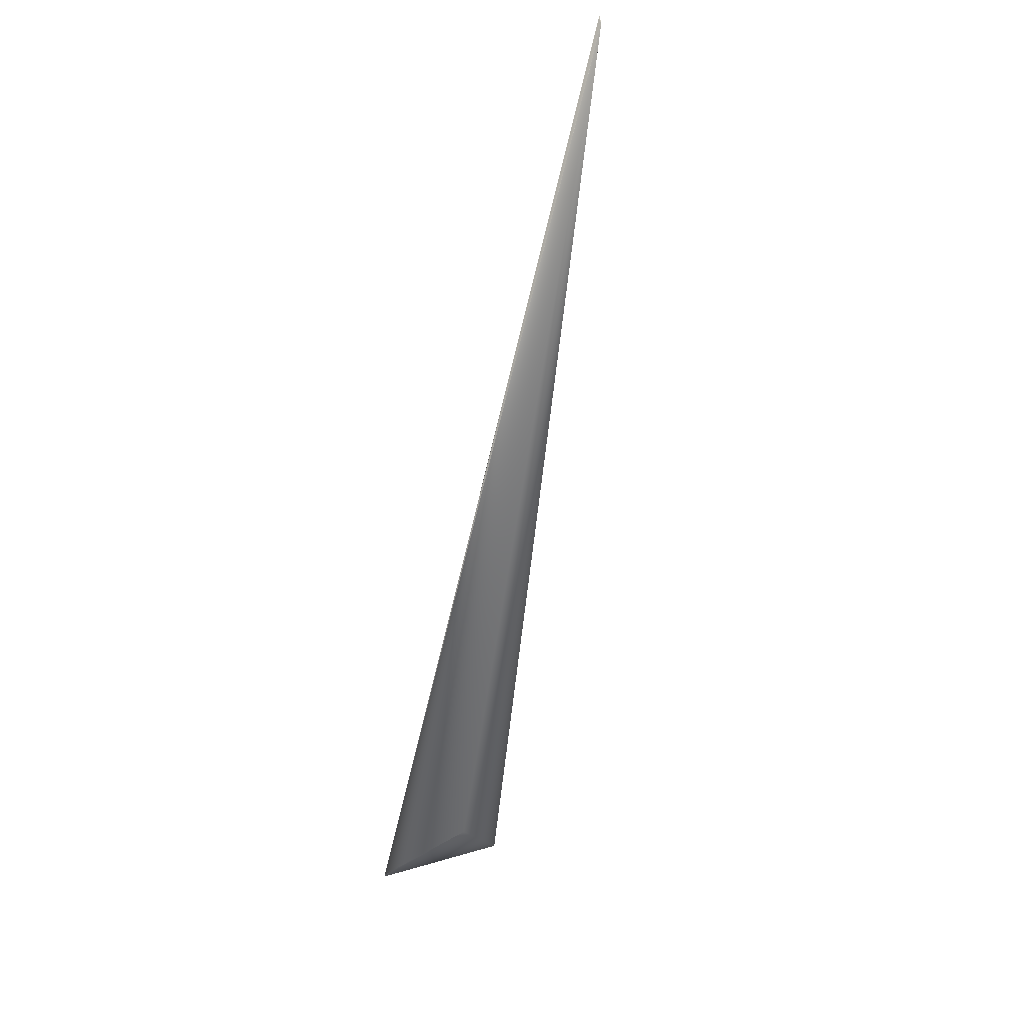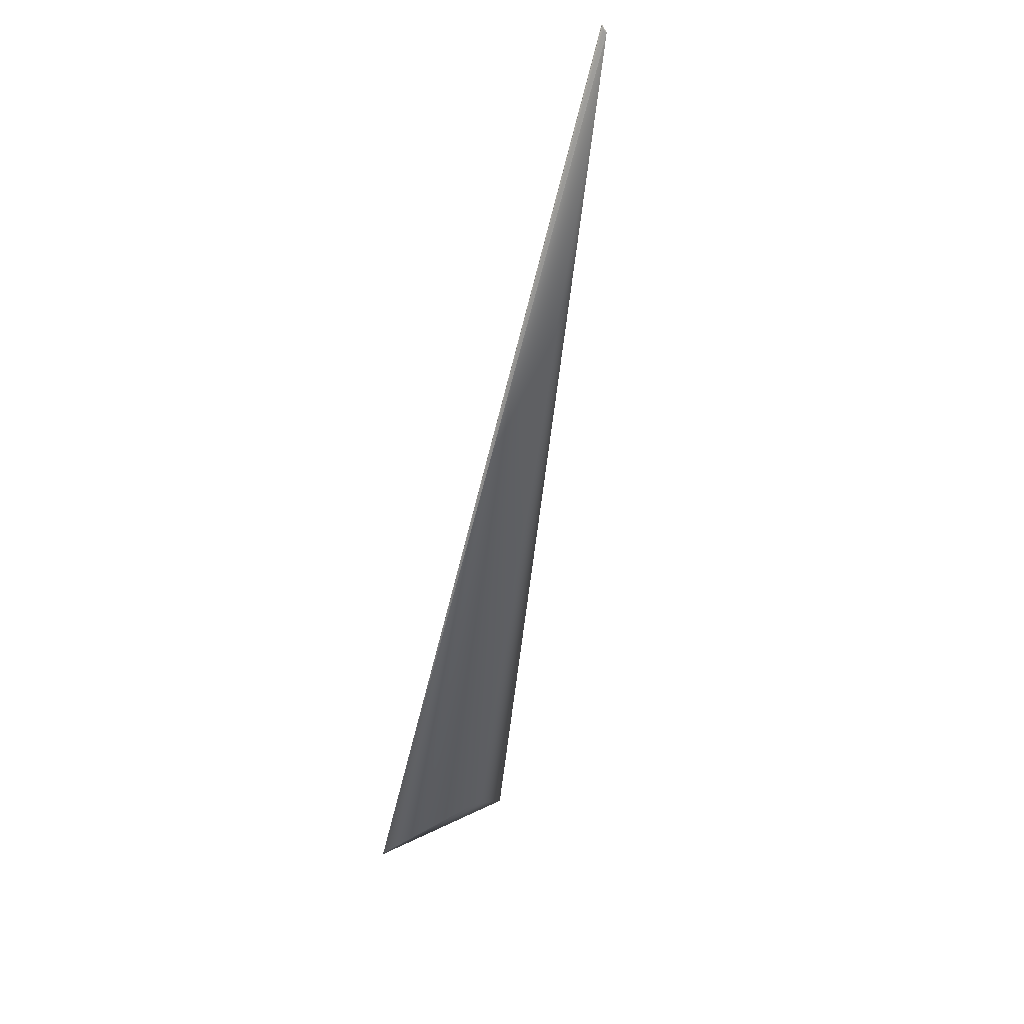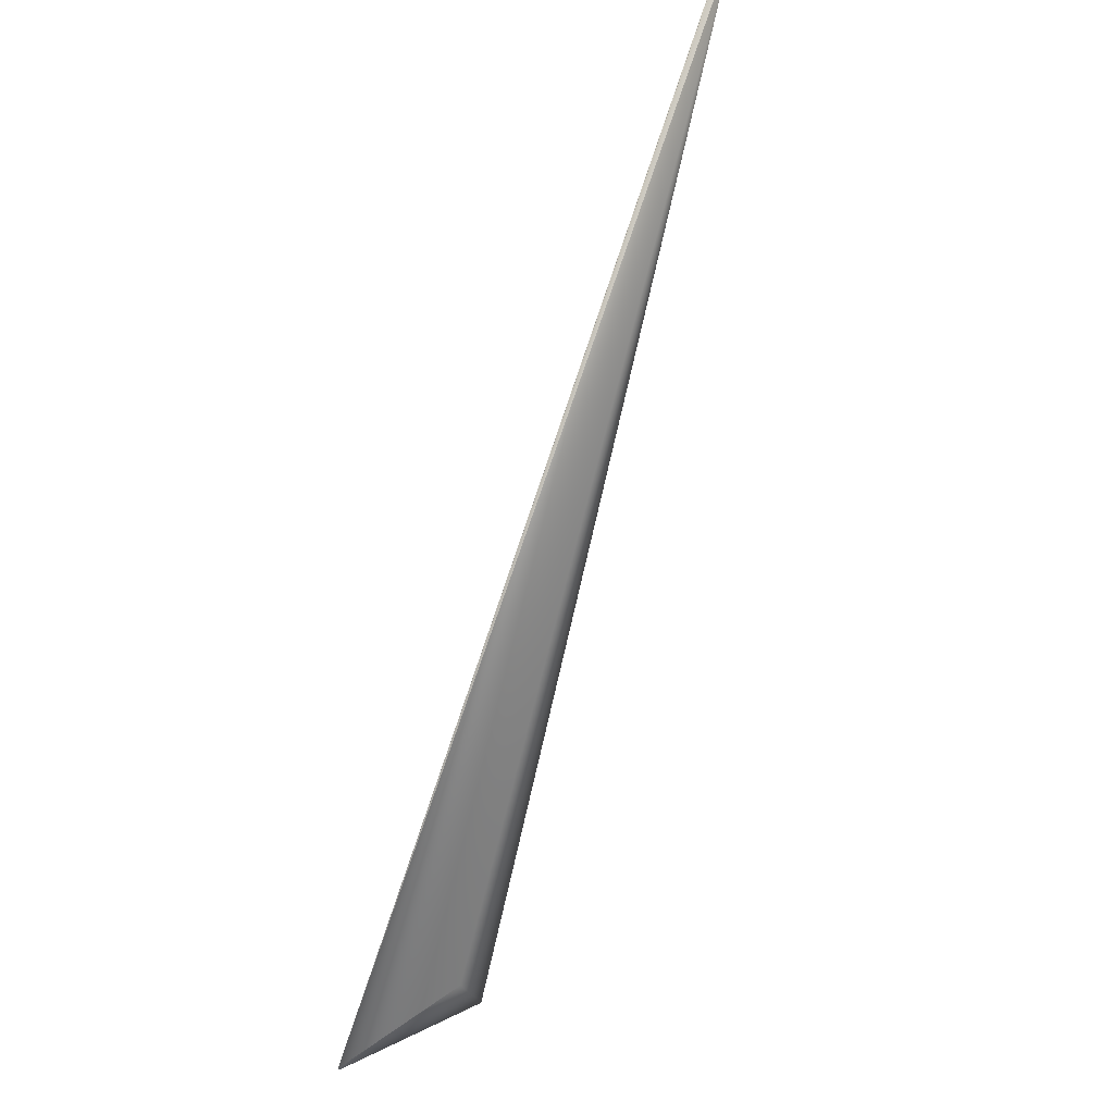
<metadata>
{"format":"obj","ext":"obj","renderer":"f3d","projection":"perspective","resolution":1024,"background":"white","views":[{"elev":71.8,"azim":15.5,"up":"+Z"},{"elev":-3.8,"azim":-12.1,"up":"+Y"},{"elev":-27.7,"azim":-21.7,"up":"+Y"}]}
</metadata>
<code>
v -0.04382 0.7954 0.9284
v -0.04395 0.7955 0.9284
v -0.1039 -0.07457 -0.07232
v -0.04421 0.7957 0.9283
v -0.04433 0.7958 0.9283
v -0.04446 0.7959 0.9283
v -0.04458 0.796 0.9283
v -0.0447 0.7961 0.9283
v -0.04482 0.7962 0.9283
v -0.04494 0.7963 0.9282
v -0.04505 0.7964 0.9282
v -0.04517 0.7965 0.9282
v -0.04528 0.7966 0.9282
v -0.04539 0.7967 0.9282
v -0.0455 0.7968 0.9282
v -0.0456 0.7969 0.9282
v -0.04571 0.797 0.9281
v -0.04581 0.7971 0.9281
v -0.04591 0.7972 0.9281
v -0.04601 0.7973 0.9281
v -0.04611 0.7975 0.9281
v -0.0462 0.7976 0.9281
v -0.04629 0.7977 0.9281
v -0.04639 0.7978 0.9281
v -0.04648 0.7979 0.928
v -0.04656 0.798 0.928
v -0.04665 0.7981 0.928
v -0.04673 0.7983 0.928
v -0.04681 0.7984 0.928
v -0.04689 0.7985 0.928
v -0.04697 0.7986 0.928
v -0.04705 0.7987 0.928
v -0.04712 0.7989 0.928
v -0.04719 0.799 0.928
v -0.04726 0.7991 0.9279
v -0.04733 0.7992 0.9279
v -0.0474 0.7994 0.9279
v -0.04746 0.7995 0.9279
v -0.04752 0.7996 0.9279
v -0.04758 0.7997 0.9279
v -0.04764 0.7998 0.9279
v -0.0477 0.8 0.9279
v -0.04775 0.8001 0.9279
v -0.0478 0.8002 0.9279
v -0.04785 0.8004 0.9279
v -0.0479 0.8005 0.9279
v -0.04795 0.8006 0.9278
v -0.04799 0.8007 0.9278
v -0.04803 0.8009 0.9278
v -0.04807 0.801 0.9278
v -0.04811 0.8011 0.9278
v -0.04814 0.8013 0.9278
v -0.04817 0.8014 0.9278
v -0.0482 0.8015 0.9278
v -0.04823 0.8016 0.9278
v -0.04826 0.8017 0.9278
v -0.04828 0.8019 0.9278
v -0.0483 0.802 0.9277
v -0.04832 0.8021 0.9277
v -0.04834 0.8022 0.9277
v -0.04836 0.8023 0.9277
v -0.04846 0.8039 0.9275
v -0.04846 0.8039 0.9275
v -0.04846 0.804 0.9275
v -0.04846 0.804 0.9275
v -0.04846 0.8041 0.9274
v -0.04846 0.8041 0.9274
v -0.04846 0.8042 0.9274
v -0.04846 0.8042 0.9274
v -0.04845 0.8042 0.9274
v -0.04845 0.8043 0.9274
v -0.04845 0.8043 0.9274
v -0.04845 0.8043 0.9274
v -0.04845 0.8044 0.9274
v -0.04845 0.8044 0.9274
v -0.04845 0.8044 0.9274
v -0.04845 0.8044 0.9274
v -0.04845 0.8044 0.9274
v -0.04845 0.8044 0.9274
v -0.04845 0.8045 0.9274
v 0.04476 0 0
v -0.04845 0.8045 0.9274
v 0 0 0.05296
v -0.03771 0.04229 0.008433
v -0.101 -0.07483 -0.07648
v 0.01458 0.02158 -0.04242
v 0.01456 0.02157 -0.04243
v 0.01456 0.02156 -0.04244
v 0.01454 0.02155 -0.04245
v 0.01453 0.02153 -0.04245
v 0.01452 0.02152 -0.04246
v 0.01452 0.02151 -0.04247
v 0.01451 0.0215 -0.04247
v 0.0145 0.02149 -0.04248
v 0.01449 0.02148 -0.04249
v 0.01448 0.02148 -0.04249
v 0.01447 0.02147 -0.0425
v 0.01446 0.02146 -0.04251
v 0.01446 0.02145 -0.04251
v 0.01445 0.02144 -0.04252
v 0.01444 0.02143 -0.04252
v 0.01443 0.02142 -0.04253
v 0.01443 0.02142 -0.04253
v 0.01442 0.0214 -0.04254
v 0.01441 0.02139 -0.04254
v 0.0144 0.02139 -0.04255
v 0.0144 0.02138 -0.04255
v 0.01439 0.02137 -0.04256
v 0.01439 0.02137 -0.04256
v 0.01439 0.02136 -0.04256
v 0.01437 0.02135 -0.04257
v 0.01437 0.02134 -0.04258
v 0.01437 0.02134 -0.04258
v 0.01436 0.02133 -0.04258
v 0.01435 0.02132 -0.04259
v 0.01538 0.02207 -0.04191
v 0.01536 0.02207 -0.04192
v 0.01535 0.02206 -0.04193
v 0.01533 0.02206 -0.04194
v 0.01532 0.02205 -0.04194
v 0.0153 0.02205 -0.04195
v 0.01528 0.02204 -0.04196
v 0.01527 0.02204 -0.04197
v 0.01525 0.02203 -0.04198
v 0.01524 0.02203 -0.04199
v 0.01522 0.02202 -0.04199
v 0.01521 0.02202 -0.042
v 0.01519 0.02201 -0.04201
v 0.01518 0.022 -0.04202
v 0.01516 0.022 -0.04203
v 0.01515 0.02199 -0.04204
v 0.01513 0.02198 -0.04205
v 0.01512 0.02198 -0.04206
v 0.0151 0.02197 -0.04206
v 0.01509 0.02196 -0.04207
v 0.01507 0.02195 -0.04208
v 0.01506 0.02195 -0.04209
v 0.01505 0.02194 -0.0421
v 0.01503 0.02193 -0.04211
v 0.01502 0.02192 -0.04212
v 0.015 0.02192 -0.04213
v 0.01499 0.02191 -0.04214
v 0.01497 0.0219 -0.04215
v 0.01496 0.02189 -0.04215
v 0.01495 0.02188 -0.04217
v 0.01493 0.02187 -0.04217
v 0.01492 0.02186 -0.04218
v 0.0149 0.02185 -0.04219
v 0.01489 0.02184 -0.0422
v 0.01488 0.02184 -0.04221
v 0.01486 0.02183 -0.04222
v 0.01485 0.02182 -0.04223
v 0.01483 0.02181 -0.04224
v 0.01482 0.0218 -0.04225
v 0.01481 0.02179 -0.04226
v 0.01479 0.02177 -0.04227
v 0.01478 0.02176 -0.04228
v 0.01477 0.02175 -0.04229
v 0.01475 0.02174 -0.0423
v 0.01474 0.02173 -0.04231
v 0.01473 0.02172 -0.04231
v 0.01471 0.02171 -0.04233
v 0.0147 0.0217 -0.04233
v 0.01469 0.02168 -0.04234
v 0.01467 0.02167 -0.04235
v 0.01466 0.02166 -0.04236
v 0.01465 0.02165 -0.04237
v 0.01464 0.02164 -0.04238
v 0.01462 0.02162 -0.04239
v 0.01461 0.02161 -0.0424
v 0.0146 0.0216 -0.04241
v 0.01459 0.02159 -0.04242
v 0.01442 0.02141 -0.04254
v 0.01438 0.02136 -0.04257
v 0.01438 0.02135 -0.04257
v 0.01436 0.02133 -0.04258
v 0.01436 0.02133 -0.04258
v 0.01435 0.02133 -0.04259
v 0.01435 0.02131 -0.04259
v -0.101 -0.07484 -0.07643
v -0.1011 -0.07487 -0.07634
v -0.1011 -0.07488 -0.0763
v -0.1011 -0.07489 -0.07625
v -0.1012 -0.0749 -0.0762
v -0.1012 -0.07491 -0.07616
v -0.1012 -0.07492 -0.07611
v -0.1013 -0.07493 -0.07606
v -0.1013 -0.07494 -0.07601
v -0.1013 -0.07494 -0.07597
v -0.1013 -0.07495 -0.07592
v -0.1014 -0.07496 -0.07587
v -0.1014 -0.07497 -0.07582
v -0.1014 -0.07497 -0.07577
v -0.1015 -0.07498 -0.07572
v -0.1015 -0.07498 -0.07567
v -0.1015 -0.07499 -0.07562
v -0.1016 -0.075 -0.07558
v -0.1016 -0.075 -0.07552
v -0.1016 -0.07501 -0.07548
v -0.1017 -0.07501 -0.07542
v -0.1017 -0.07501 -0.07537
v -0.1017 -0.07502 -0.07532
v -0.1018 -0.07502 -0.07527
v -0.1018 -0.07502 -0.07522
v -0.1018 -0.07502 -0.07517
v -0.1019 -0.07502 -0.07512
v -0.1019 -0.07503 -0.07506
v -0.102 -0.07503 -0.07501
v -0.102 -0.07503 -0.07496
v -0.102 -0.07503 -0.0749
v -0.1021 -0.07503 -0.07485
v -0.1021 -0.07502 -0.0748
v -0.1021 -0.07502 -0.07474
v -0.1022 -0.07502 -0.07469
v -0.1022 -0.07502 -0.07463
v -0.1023 -0.07502 -0.07458
v -0.1023 -0.07501 -0.07452
v -0.1023 -0.07501 -0.07447
v -0.1024 -0.07501 -0.07441
v -0.1024 -0.075 -0.07435
v -0.1025 -0.075 -0.0743
v -0.1025 -0.07499 -0.07424
v -0.1026 -0.07498 -0.07418
v -0.1026 -0.07498 -0.07412
v -0.1026 -0.07497 -0.07406
v -0.1027 -0.07496 -0.07401
v -0.1027 -0.07495 -0.07395
v -0.1028 -0.07494 -0.07389
v -0.1028 -0.07494 -0.07383
v -0.1028 -0.07493 -0.07377
v -0.1029 -0.07491 -0.07371
v -0.1029 -0.0749 -0.07366
v -0.103 -0.0749 -0.0736
v -0.103 -0.07488 -0.07355
v -0.1031 -0.07485 -0.07339
v -0.1032 -0.07484 -0.07334
v -0.1032 -0.07483 -0.07329
v -0.1033 -0.07481 -0.0732
v -0.1033 -0.0748 -0.07315
v -0.1033 -0.07479 -0.07311
v -0.1034 -0.07478 -0.07306
v -0.1034 -0.07477 -0.07302
v -0.1034 -0.07476 -0.07298
v -0.1035 -0.07475 -0.07294
v -0.1035 -0.07474 -0.0729
v -0.1036 -0.07471 -0.07279
v -0.1036 -0.07468 -0.07269
v -0.1037 -0.07467 -0.07266
v -0.1037 -0.07466 -0.07263
v -0.1037 -0.07466 -0.0726
v -0.1037 -0.07465 -0.07258
v -0.1037 -0.07464 -0.07255
v -0.1038 -0.07463 -0.07253
v -0.1039 -0.07458 -0.07236
v 0.01435 0.02131 -0.04259
v -0.1039 -0.07457 -0.07232
v -0.04408 0.7956 0.9283
v -0.1011 -0.07486 -0.07639
v -0.103 -0.07487 -0.0735
v -0.1031 -0.07486 -0.07344
v -0.04841 0.8028 0.9276
v -0.04842 0.8029 0.9276
v -0.04843 0.803 0.9276
v -0.04843 0.8031 0.9276
v -0.04844 0.8032 0.9276
v -0.04845 0.8033 0.9276
v -0.04845 0.8033 0.9276
v -0.04845 0.8034 0.9275
v -0.04846 0.8035 0.9275
v -0.04846 0.8036 0.9275
v -0.04846 0.8036 0.9275
v -0.04846 0.8037 0.9275
v -0.04846 0.8038 0.9275
v -0.04846 0.8038 0.9275
v -0.1032 -0.07482 -0.07325
v -0.1035 -0.07473 -0.07286
v -0.1035 -0.07472 -0.07283
v -0.1036 -0.0747 -0.07276
v -0.1036 -0.07469 -0.07272
v -0.1038 -0.07463 -0.0725
v -0.1038 -0.07462 -0.07248
v -0.1038 -0.07462 -0.07246
v -0.1038 -0.07461 -0.07244
v -0.1038 -0.0746 -0.07242
v -0.1038 -0.0746 -0.07241
v -0.1039 -0.07459 -0.07239
v -0.1039 -0.07459 -0.07238
v -0.1039 -0.07459 -0.07237
v -0.1039 -0.07457 -0.07232
v -0.1039 -0.07458 -0.07235
v -0.1039 -0.07458 -0.07234
v -0.04845 0.8045 0.9274
f 1 2 3
f 1 4 2
f 1 5 4
f 1 6 5
f 1 7 6
f 1 8 7
f 1 9 8
f 1 10 9
f 1 11 10
f 1 12 11
f 1 13 12
f 1 14 13
f 1 15 14
f 1 16 15
f 1 17 16
f 1 18 17
f 1 19 18
f 1 20 19
f 1 21 20
f 1 22 21
f 1 23 22
f 1 24 23
f 1 25 24
f 1 26 25
f 1 27 26
f 1 28 27
f 1 29 28
f 1 30 29
f 1 31 30
f 1 32 31
f 1 33 32
f 1 34 33
f 1 35 34
f 1 36 35
f 1 37 36
f 1 38 37
f 1 39 38
f 1 40 39
f 1 41 40
f 1 42 41
f 1 43 42
f 1 44 43
f 1 45 44
f 1 46 45
f 1 47 46
f 1 48 47
f 1 49 48
f 1 50 49
f 1 51 50
f 1 52 51
f 1 53 52
f 1 54 53
f 1 55 54
f 1 56 55
f 1 57 56
f 1 58 57
f 1 59 58
f 1 60 59
f 1 61 60
f 1 62 61
f 1 63 62
f 1 64 63
f 1 65 64
f 1 66 65
f 1 67 66
f 1 68 67
f 1 69 68
f 1 70 69
f 1 71 70
f 1 72 71
f 1 73 72
f 1 74 73
f 1 75 74
f 1 76 75
f 1 77 76
f 1 78 77
f 1 79 78
f 1 80 79
f 1 81 82
f 1 83 81
f 1 82 80
f 1 3 83
f 84 85 82
f 84 86 87
f 84 87 88
f 84 88 89
f 84 89 90
f 84 90 91
f 84 91 92
f 84 92 93
f 84 93 94
f 84 94 95
f 84 95 96
f 84 96 97
f 84 97 98
f 84 98 99
f 84 99 100
f 84 100 101
f 84 101 102
f 84 102 103
f 84 103 104
f 84 104 105
f 84 105 106
f 84 106 107
f 84 107 108
f 84 108 109
f 84 109 110
f 84 110 111
f 84 111 112
f 84 112 113
f 84 113 114
f 84 114 115
f 84 115 85
f 84 82 86
f 116 117 82
f 116 118 117
f 116 119 118
f 116 120 119
f 116 121 120
f 116 122 121
f 116 123 122
f 116 124 123
f 116 125 124
f 116 126 125
f 116 127 126
f 116 128 127
f 116 129 128
f 116 130 129
f 116 131 130
f 116 132 131
f 116 133 132
f 116 134 133
f 116 135 134
f 116 136 135
f 116 137 136
f 116 138 137
f 116 139 138
f 116 140 139
f 116 141 140
f 116 142 141
f 116 143 142
f 116 144 143
f 116 145 144
f 116 146 145
f 116 147 146
f 116 148 147
f 116 149 148
f 116 150 149
f 116 151 150
f 116 152 151
f 116 153 152
f 116 154 153
f 116 155 154
f 116 156 155
f 116 157 156
f 116 158 157
f 116 159 158
f 116 160 159
f 116 161 160
f 116 162 161
f 116 163 162
f 116 164 163
f 116 165 164
f 116 166 165
f 116 167 166
f 116 168 167
f 116 169 168
f 116 170 169
f 116 171 170
f 116 172 171
f 116 88 172
f 116 89 88
f 116 90 89
f 116 91 90
f 116 92 91
f 116 93 92
f 116 94 93
f 116 95 94
f 116 96 95
f 116 97 96
f 116 100 97
f 116 101 100
f 116 102 101
f 116 103 102
f 116 173 103
f 116 107 173
f 116 174 107
f 116 175 174
f 116 111 175
f 116 112 111
f 116 113 112
f 116 114 113
f 116 176 114
f 116 177 176
f 116 178 177
f 116 81 179
f 116 82 81
f 116 179 178
f 85 180 181
f 85 181 182
f 85 182 183
f 85 183 184
f 85 184 185
f 85 185 186
f 85 186 187
f 85 187 188
f 85 188 189
f 85 189 190
f 85 190 191
f 85 191 192
f 85 192 193
f 85 193 194
f 85 194 195
f 85 195 196
f 85 196 197
f 85 197 198
f 85 198 199
f 85 199 200
f 85 200 201
f 85 201 202
f 85 202 203
f 85 203 204
f 85 204 205
f 85 205 206
f 85 206 207
f 85 207 208
f 85 208 209
f 85 209 210
f 85 210 211
f 85 211 212
f 85 212 213
f 85 213 214
f 85 214 215
f 85 215 216
f 85 216 217
f 85 217 218
f 85 218 219
f 85 219 220
f 85 220 221
f 85 221 222
f 85 222 223
f 85 223 224
f 85 224 225
f 85 225 226
f 85 226 227
f 85 227 228
f 85 228 229
f 85 229 230
f 85 230 231
f 85 231 232
f 85 232 233
f 85 233 234
f 85 234 235
f 85 235 236
f 85 236 237
f 85 237 238
f 85 238 239
f 85 239 240
f 85 240 241
f 85 241 242
f 85 242 243
f 85 243 244
f 85 244 245
f 85 245 246
f 85 246 247
f 85 247 248
f 85 248 249
f 85 249 250
f 85 250 251
f 85 251 252
f 85 252 253
f 85 253 254
f 85 115 255
f 85 254 256
f 85 256 3
f 85 255 179
f 85 81 180
f 85 179 81
f 85 3 82
f 2 257 3
f 2 4 257
f 117 118 82
f 180 258 181
f 180 81 258
f 257 4 3
f 118 119 82
f 258 81 181
f 4 5 3
f 119 120 82
f 181 81 182
f 5 6 3
f 120 121 82
f 182 81 183
f 6 7 3
f 121 122 82
f 183 81 184
f 7 8 3
f 122 123 82
f 184 81 185
f 8 9 3
f 123 124 82
f 185 81 186
f 9 10 3
f 124 125 82
f 186 81 187
f 10 11 3
f 125 126 82
f 187 81 188
f 11 12 3
f 126 127 82
f 188 81 189
f 12 13 3
f 127 128 82
f 189 81 190
f 13 14 3
f 128 129 82
f 190 81 191
f 14 15 3
f 129 130 82
f 191 81 192
f 15 16 3
f 130 131 82
f 192 81 193
f 16 17 3
f 131 132 82
f 193 81 194
f 17 18 3
f 132 133 82
f 194 81 195
f 18 19 3
f 133 134 82
f 195 81 196
f 19 20 3
f 134 135 82
f 196 81 197
f 20 21 3
f 135 136 82
f 197 81 198
f 21 22 3
f 136 137 82
f 198 81 199
f 22 23 3
f 137 138 82
f 199 81 200
f 23 24 3
f 138 139 82
f 200 81 201
f 24 25 3
f 139 140 82
f 201 81 202
f 25 26 3
f 140 141 82
f 202 81 203
f 26 27 3
f 141 142 82
f 203 81 204
f 27 28 3
f 142 143 82
f 204 81 205
f 28 29 3
f 143 144 82
f 205 81 206
f 29 30 3
f 144 145 82
f 206 81 207
f 30 31 3
f 145 146 82
f 207 81 208
f 31 32 3
f 146 147 82
f 208 81 209
f 32 33 3
f 147 148 82
f 209 81 210
f 33 34 3
f 148 149 82
f 210 81 211
f 34 35 3
f 149 150 82
f 211 81 212
f 35 36 3
f 150 151 82
f 212 81 213
f 36 37 3
f 151 152 82
f 213 81 214
f 37 38 3
f 152 153 82
f 214 81 215
f 38 39 3
f 153 154 82
f 215 81 83
f 215 83 216
f 39 40 3
f 154 155 82
f 216 83 217
f 40 41 3
f 155 156 82
f 217 83 218
f 41 42 3
f 156 157 82
f 218 83 219
f 42 43 3
f 157 158 82
f 219 83 220
f 43 44 3
f 158 159 82
f 220 83 221
f 44 45 3
f 159 160 82
f 221 83 222
f 45 46 3
f 160 161 82
f 222 83 223
f 46 47 3
f 161 162 82
f 223 83 224
f 47 48 3
f 162 163 82
f 224 83 225
f 48 49 3
f 163 164 82
f 225 83 226
f 49 50 3
f 164 165 82
f 226 83 227
f 50 51 3
f 165 166 82
f 227 83 228
f 51 52 3
f 166 167 82
f 228 83 229
f 52 53 3
f 167 168 82
f 229 83 230
f 53 54 3
f 168 169 82
f 230 83 231
f 54 55 3
f 169 170 82
f 231 83 232
f 55 56 3
f 170 171 82
f 232 83 233
f 56 57 3
f 171 172 82
f 233 83 234
f 57 58 3
f 172 86 82
f 172 88 86
f 234 259 235
f 234 83 259
f 58 59 3
f 86 88 87
f 259 260 235
f 259 83 260
f 59 60 3
f 260 83 235
f 60 61 3
f 235 83 236
f 61 261 3
f 61 262 261
f 61 263 262
f 61 264 263
f 61 265 264
f 61 266 265
f 61 267 266
f 61 268 267
f 61 269 268
f 61 270 269
f 61 271 270
f 61 272 271
f 61 273 272
f 61 274 273
f 61 62 274
f 236 83 237
f 237 275 238
f 237 83 275
f 275 83 238
f 238 83 239
f 239 83 240
f 261 262 3
f 240 83 241
f 262 263 3
f 241 83 242
f 263 264 3
f 242 83 243
f 264 265 3
f 97 100 98
f 243 83 244
f 265 266 3
f 98 100 99
f 244 83 245
f 266 267 3
f 245 276 277
f 245 277 246
f 245 83 276
f 267 268 3
f 276 83 277
f 268 269 3
f 277 83 246
f 269 270 3
f 246 278 247
f 246 83 278
f 270 271 3
f 103 173 104
f 278 279 247
f 278 83 279
f 271 272 3
f 173 105 104
f 173 106 105
f 173 107 106
f 279 83 247
f 272 273 3
f 247 83 248
f 273 274 3
f 248 83 249
f 274 62 3
f 249 83 250
f 62 63 3
f 107 174 108
f 250 83 251
f 63 64 3
f 108 174 109
f 251 83 252
f 64 65 3
f 109 174 110
f 252 280 253
f 252 83 280
f 65 66 3
f 110 174 175
f 110 175 111
f 253 280 281
f 253 281 282
f 253 282 283
f 253 283 254
f 66 67 3
f 280 83 281
f 67 68 3
f 281 83 282
f 68 69 3
f 282 83 283
f 69 70 3
f 283 284 254
f 283 83 284
f 70 71 3
f 284 285 254
f 284 83 285
f 71 72 3
f 114 176 115
f 285 286 254
f 285 83 286
f 72 73 3
f 176 177 115
f 286 287 254
f 286 83 287
f 73 74 3
f 177 178 115
f 287 288 254
f 287 83 288
f 74 75 3
f 178 179 115
f 288 289 3
f 288 83 289
f 288 3 254
f 75 76 3
f 115 179 255
f 254 290 256
f 254 3 290
f 76 77 3
f 290 291 256
f 290 3 291
f 77 78 3
f 291 3 256
f 78 79 3
f 79 80 3
f 80 292 3
f 80 82 292
f 292 82 3
f 289 83 3

</code>
